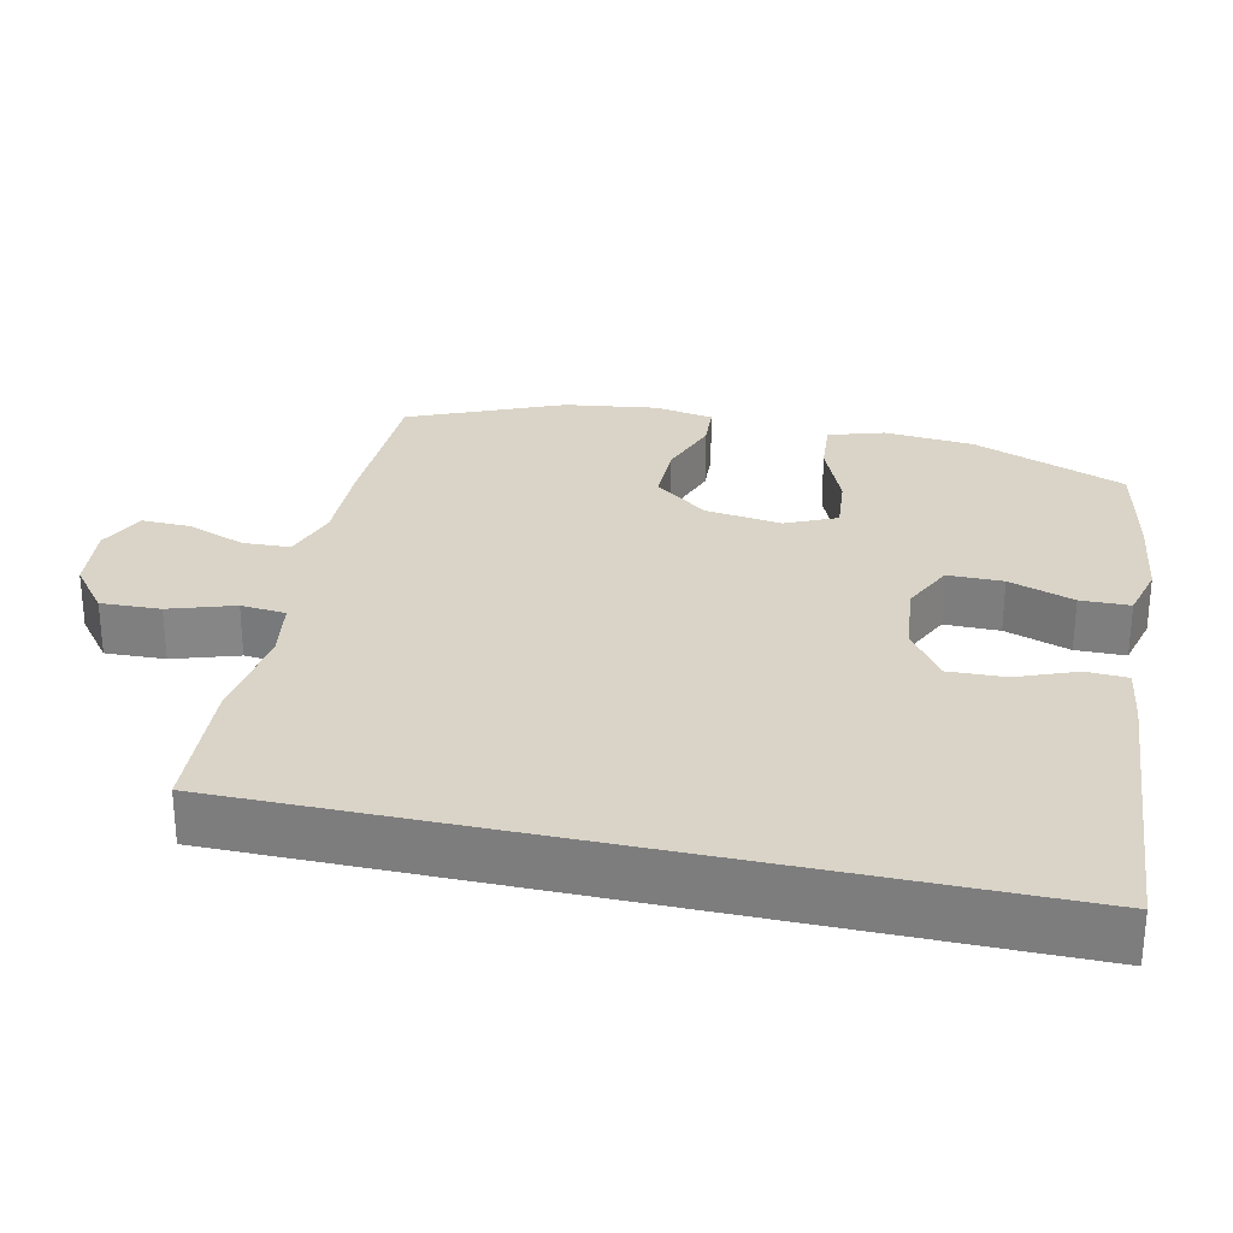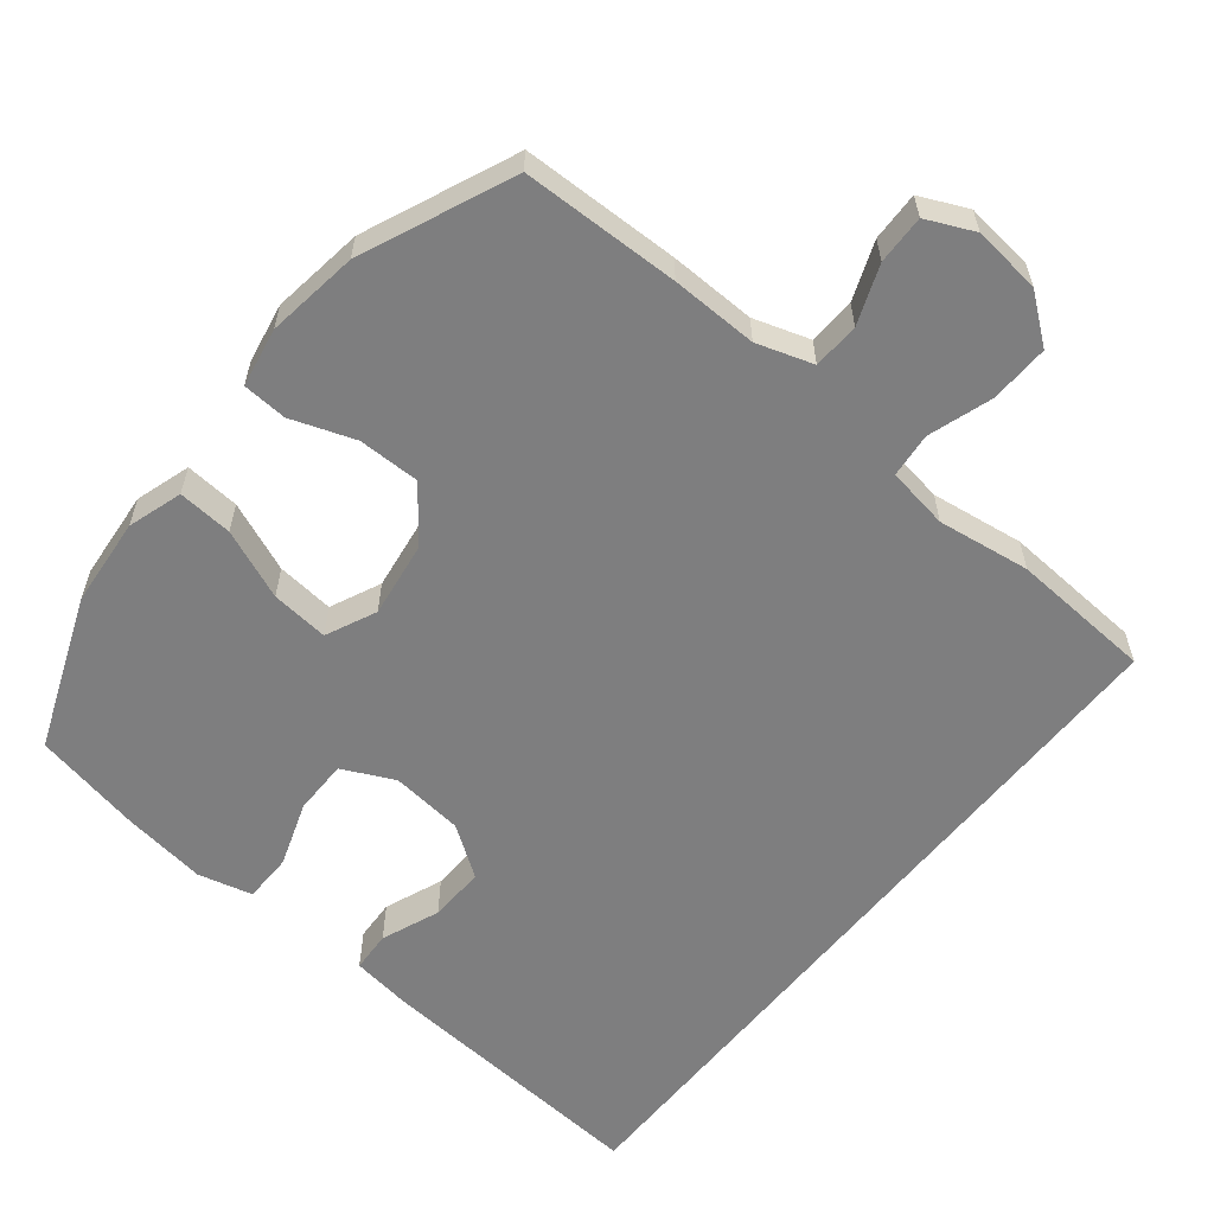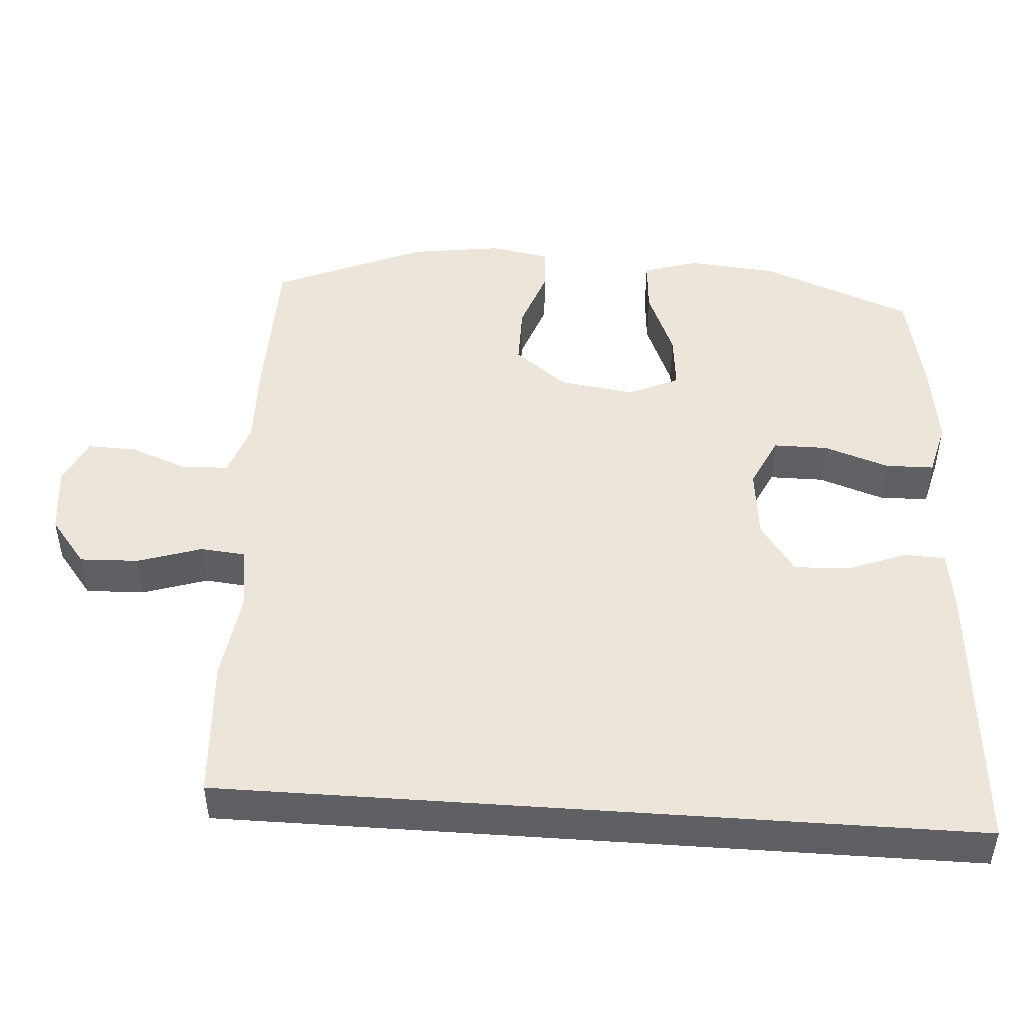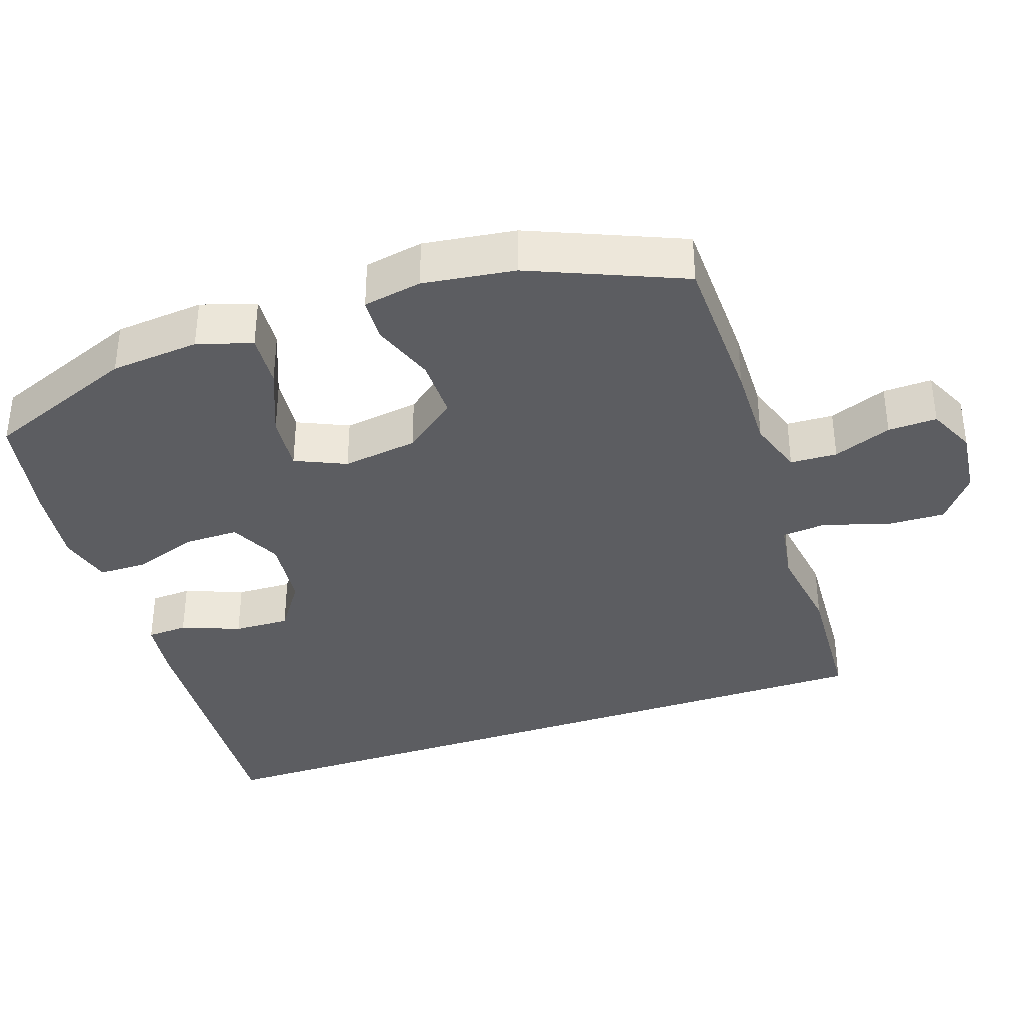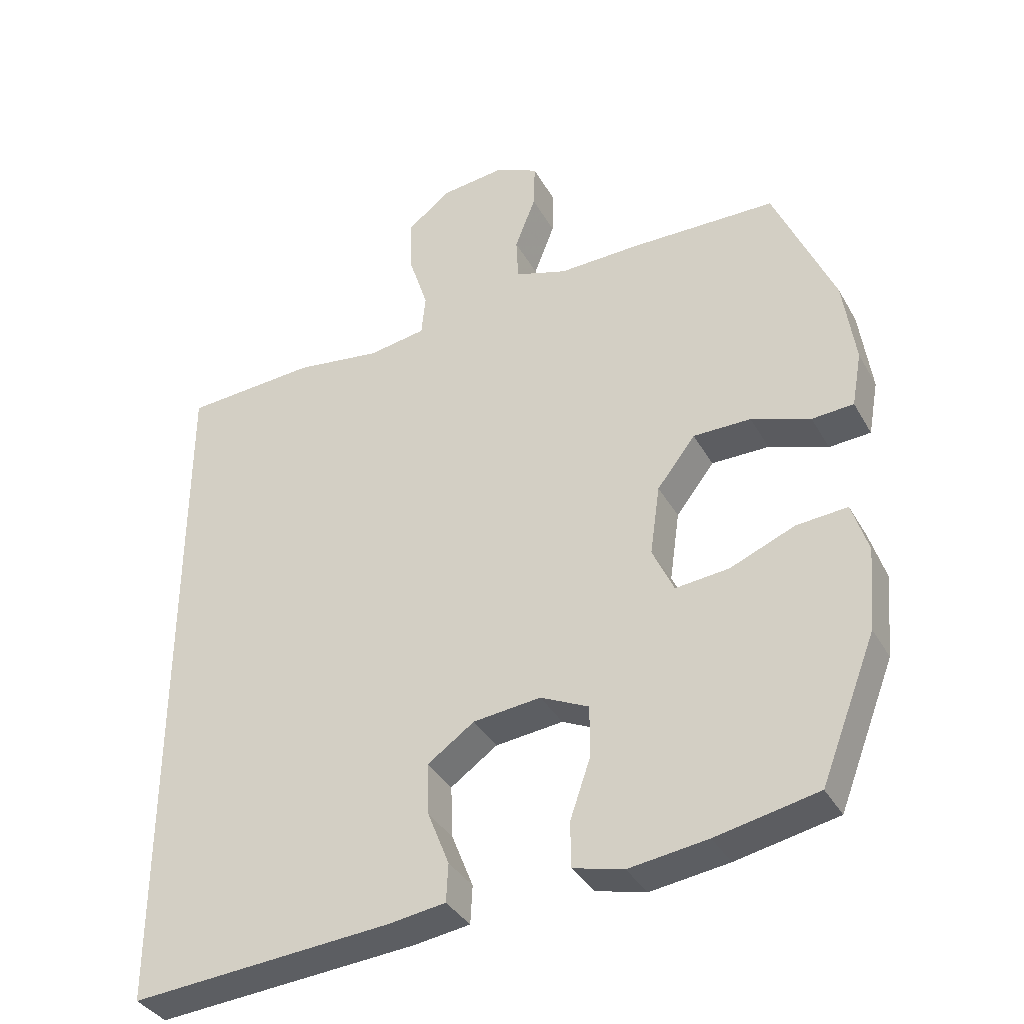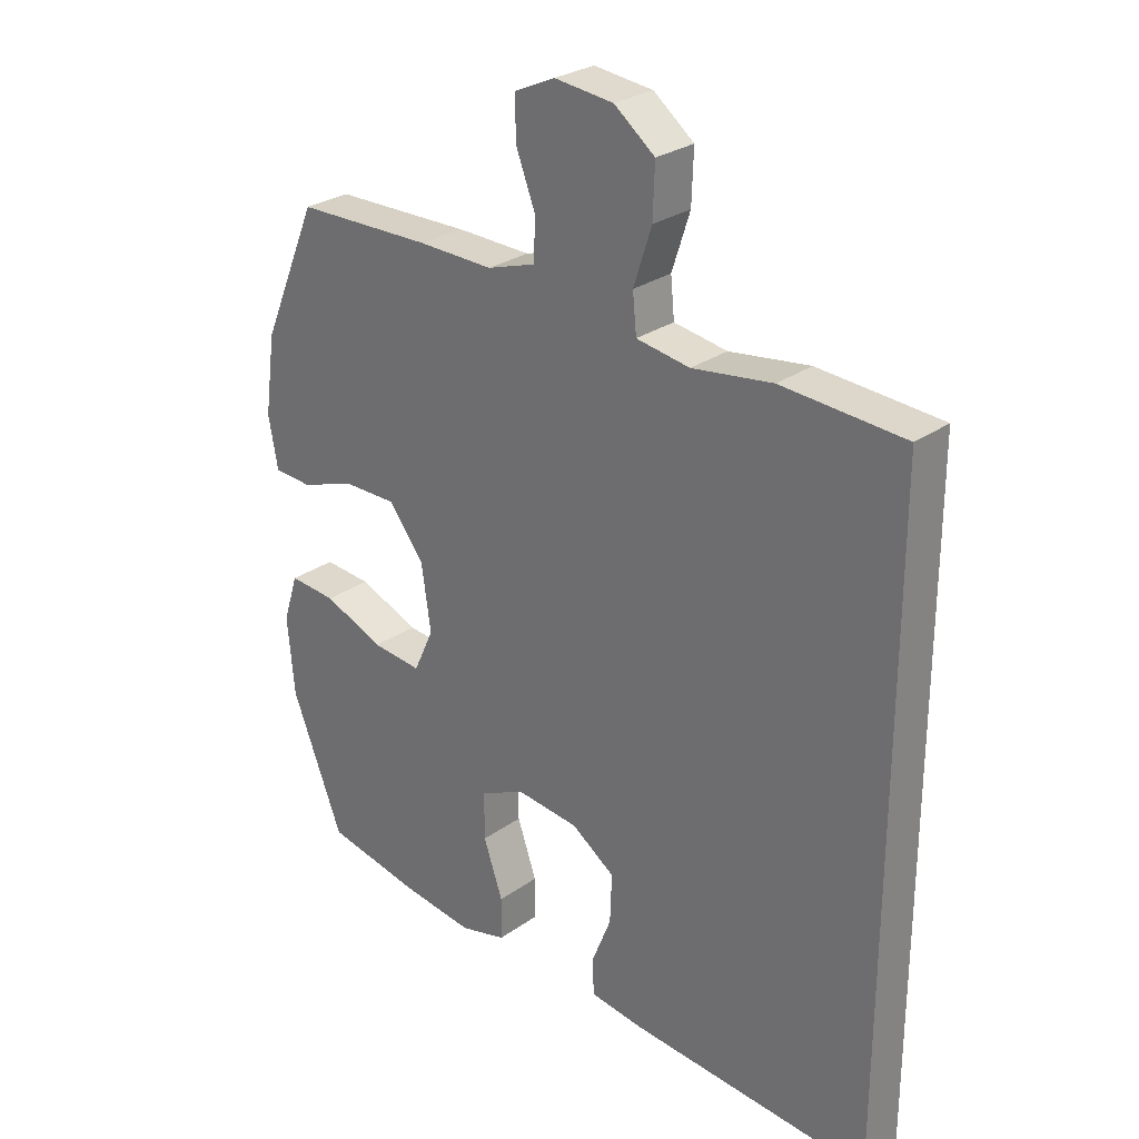
<metadata>
{"format":"obj","ext":"obj","renderer":"f3d","projection":"perspective","resolution":1024,"background":"white","views":[{"elev":28.4,"azim":102.6,"up":"+Y"},{"elev":-59.4,"azim":-38.8,"up":"+Y"},{"elev":47.5,"azim":94.0,"up":"+Y"},{"elev":-36.3,"azim":-70.9,"up":"+Y"},{"elev":-36.6,"azim":-153.8,"up":"+Z"},{"elev":27.6,"azim":42.8,"up":"+Z"}]}
</metadata>
<code>
v 0.5 0.07 0.466
v 0.5 0.07 -0.578
v 0.109 0.07 -0.548
v 0.025 0.07 -0.536
v 0.022 0.07 -0.479
v 0.054 0.07 -0.398
v 0.057 0.07 -0.32
v -0.013 0.07 -0.271
v -0.114 0.07 -0.26
v -0.186 0.07 -0.294
v -0.186 0.07 -0.37
v -0.155 0.07 -0.46
v -0.156 0.07 -0.528
v -0.231 0.07 -0.547
v -0.348 0.07 -0.531
v -0.5 0.07 -0.5
v -0.583 0.07 -0.288
v -0.594 0.07 -0.164
v -0.57 0.07 -0.088
v -0.494 0.07 -0.094
v -0.397 0.07 -0.134
v -0.317 0.07 -0.142
v -0.285 0.07 -0.072
v -0.3 0.07 0.033
v -0.357 0.07 0.107
v -0.443 0.07 0.107
v -0.531 0.07 0.076
v -0.593 0.07 0.08
v -0.608 0.07 0.162
v -0.59 0.07 0.29
v -0.5 0.07 0.5
v -0.28 0.07 0.504
v -0.16 0.07 0.501
v -0.082 0.07 0.526
v -0.079 0.07 0.591
v -0.11 0.07 0.672
v -0.112 0.07 0.74
v -0.046 0.07 0.77
v 0.049 0.07 0.759
v 0.114 0.07 0.708
v 0.111 0.07 0.626
v 0.082 0.07 0.537
v 0.088 0.07 0.475
v 0.174 0.07 0.461
v 0.303 0.07 0.479
v 0.5 0 0.466
v 0.5 0 -0.578
v 0.109 0 -0.548
v 0.025 0 -0.536
v 0.022 0 -0.479
v 0.054 0 -0.398
v 0.057 0 -0.32
v -0.013 0 -0.271
v -0.114 0 -0.26
v -0.186 0 -0.294
v -0.186 0 -0.37
v -0.155 0 -0.46
v -0.156 0 -0.528
v -0.231 0 -0.547
v -0.348 0 -0.531
v -0.5 0 -0.5
v -0.583 0 -0.288
v -0.594 0 -0.164
v -0.57 0 -0.088
v -0.494 0 -0.094
v -0.397 0 -0.134
v -0.317 0 -0.142
v -0.285 0 -0.072
v -0.3 0 0.033
v -0.357 0 0.107
v -0.443 0 0.107
v -0.531 0 0.076
v -0.593 0 0.08
v -0.608 0 0.162
v -0.59 0 0.29
v -0.5 0 0.5
v -0.28 0 0.504
v -0.16 0 0.501
v -0.082 0 0.526
v -0.079 0 0.591
v -0.11 0 0.672
v -0.112 0 0.74
v -0.046 0 0.77
v 0.049 0 0.759
v 0.114 0 0.708
v 0.111 0 0.626
v 0.082 0 0.537
v 0.088 0 0.475
v 0.174 0 0.461
v 0.303 0 0.479
f 44 45 1 2
f 43 44 2 3
f 42 43 3
f 39 40 41 42
f 35 36 37 38
f 34 35 38 39
f 30 31 32 33
f 30 33 34
f 29 30 34
f 26 27 28 29
f 25 26 29 34
f 24 25 34
f 23 24 34 39
f 18 19 20 21
f 18 21 22
f 17 18 22
f 16 17 22
f 15 16 22
f 14 15 22 23
f 11 12 13 14
f 10 11 14 23
f 3 4 5 6
f 3 6 7
f 42 3 7
f 39 42 7 8
f 9 10 23 39
f 8 9 39
f 47 46 90 89
f 48 47 89 88
f 48 88 87
f 87 86 85 84
f 83 82 81 80
f 84 83 80 79
f 78 77 76 75
f 79 78 75
f 79 75 74
f 74 73 72 71
f 79 74 71 70
f 79 70 69
f 84 79 69 68
f 66 65 64 63
f 67 66 63
f 67 63 62
f 67 62 61
f 67 61 60
f 68 67 60 59
f 59 58 57 56
f 68 59 56 55
f 51 50 49 48
f 52 51 48
f 52 48 87
f 53 52 87 84
f 84 68 55 54
f 84 54 53
f 1 46 47 2
f 2 47 48 3
f 3 48 49 4
f 4 49 50 5
f 5 50 51 6
f 6 51 52 7
f 7 52 53 8
f 8 53 54 9
f 9 54 55 10
f 10 55 56 11
f 11 56 57 12
f 12 57 58 13
f 13 58 59 14
f 14 59 60 15
f 15 60 61 16
f 16 61 62 17
f 17 62 63 18
f 18 63 64 19
f 19 64 65 20
f 20 65 66 21
f 21 66 67 22
f 22 67 68 23
f 23 68 69 24
f 24 69 70 25
f 25 70 71 26
f 26 71 72 27
f 27 72 73 28
f 28 73 74 29
f 29 74 75 30
f 30 75 76 31
f 31 76 77 32
f 32 77 78 33
f 33 78 79 34
f 34 79 80 35
f 35 80 81 36
f 36 81 82 37
f 37 82 83 38
f 38 83 84 39
f 39 84 85 40
f 40 85 86 41
f 41 86 87 42
f 42 87 88 43
f 43 88 89 44
f 44 89 90 45
f 45 90 46 1

</code>
